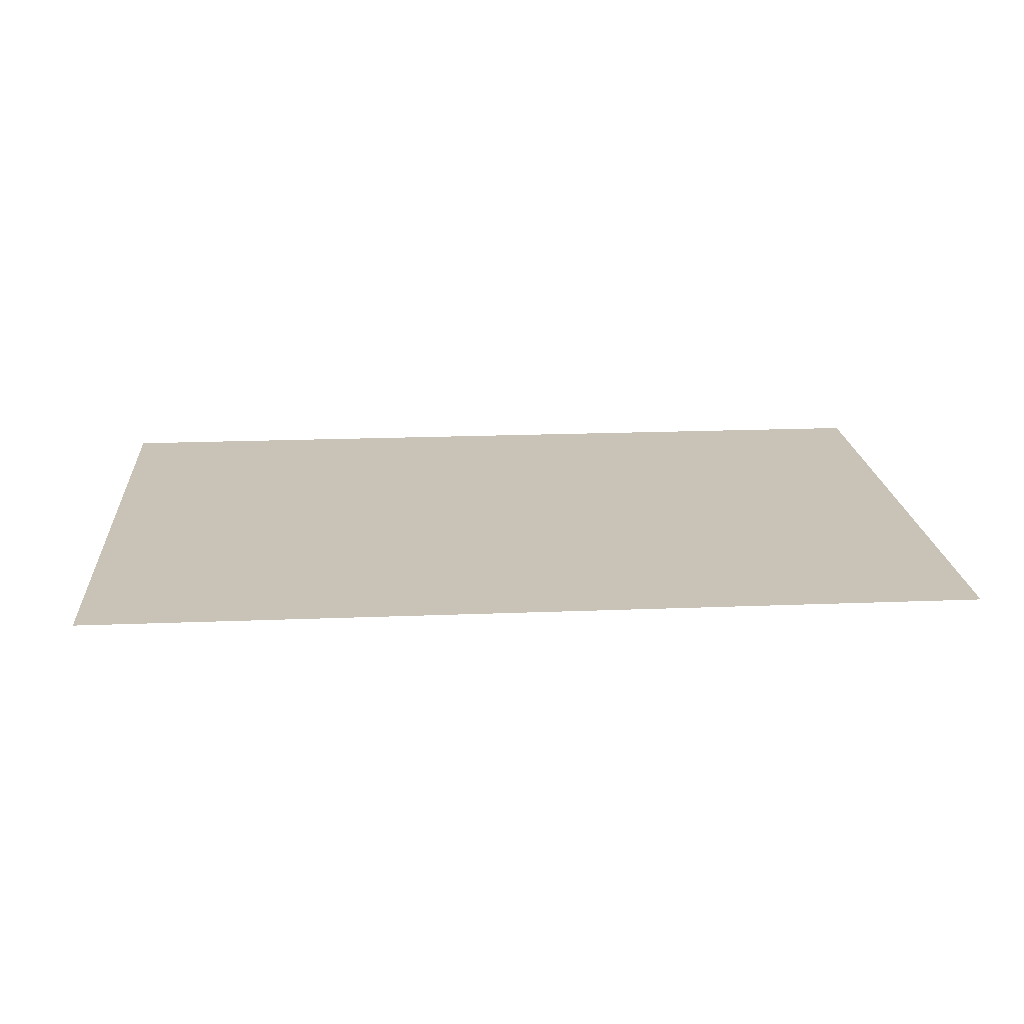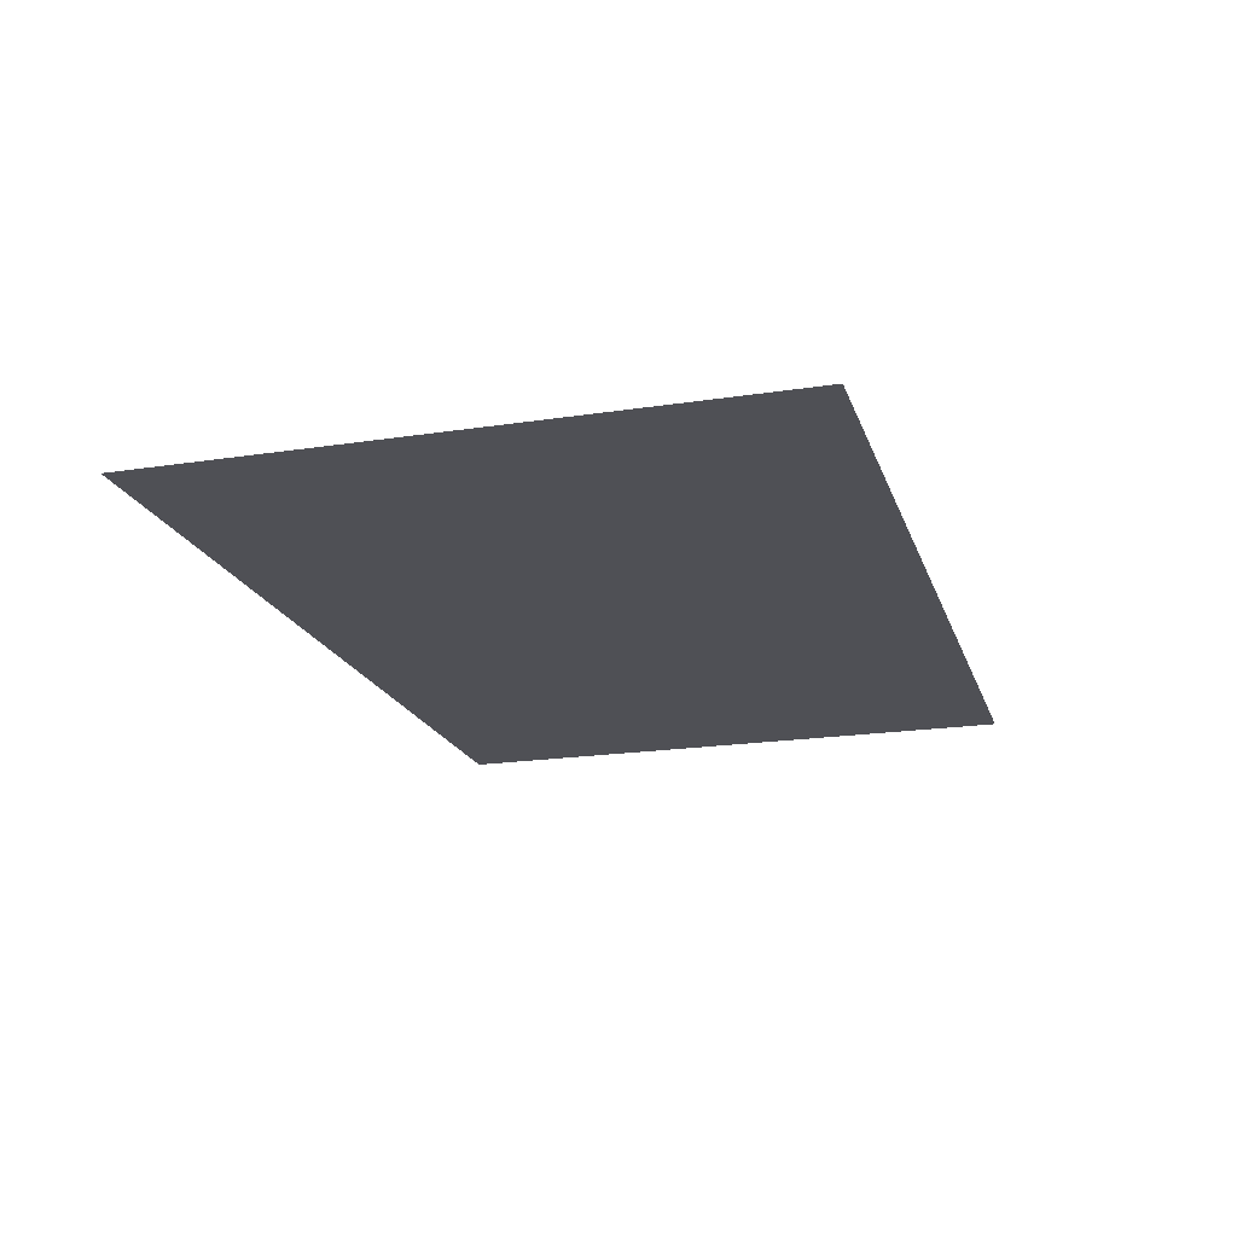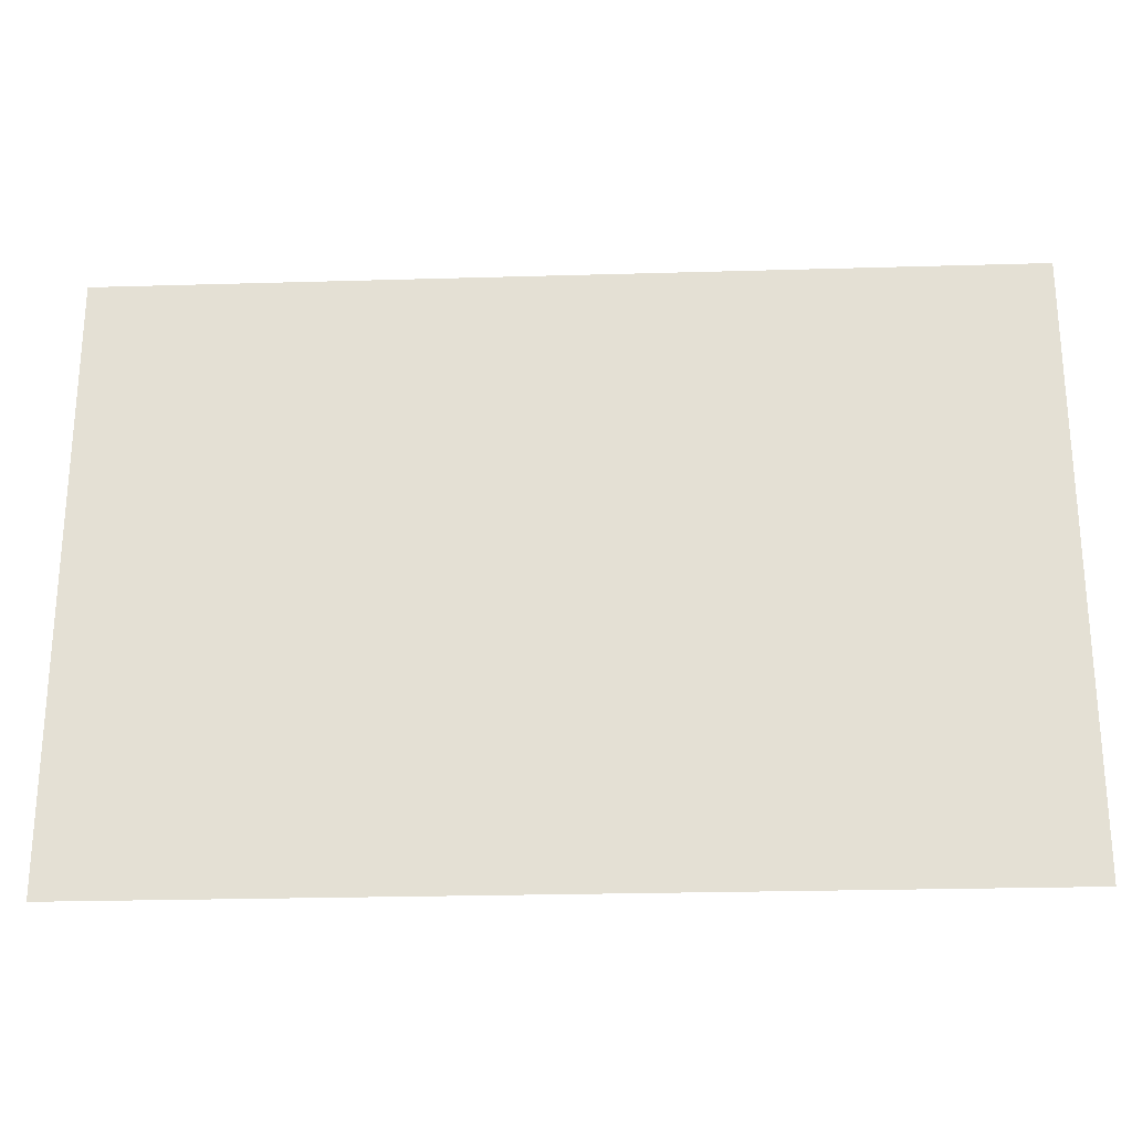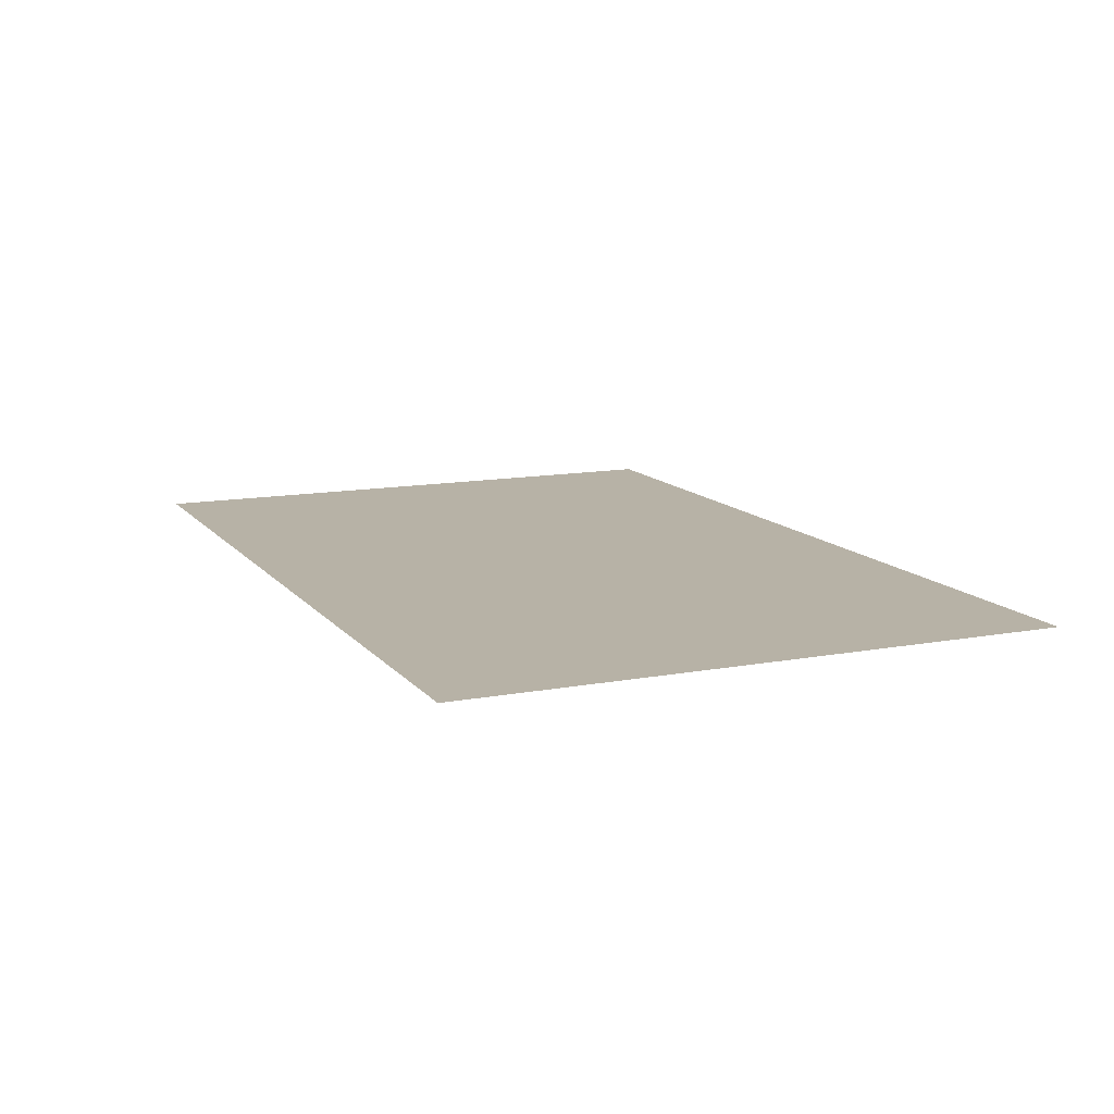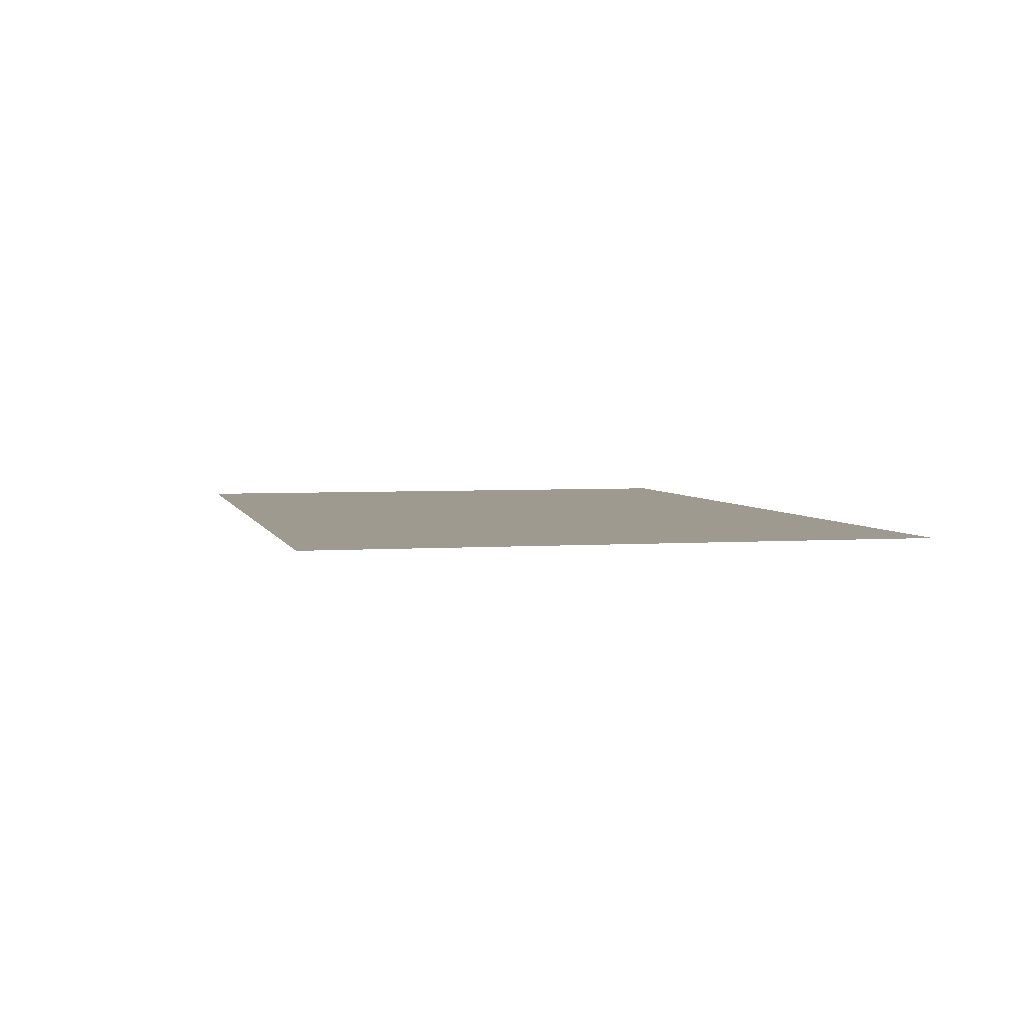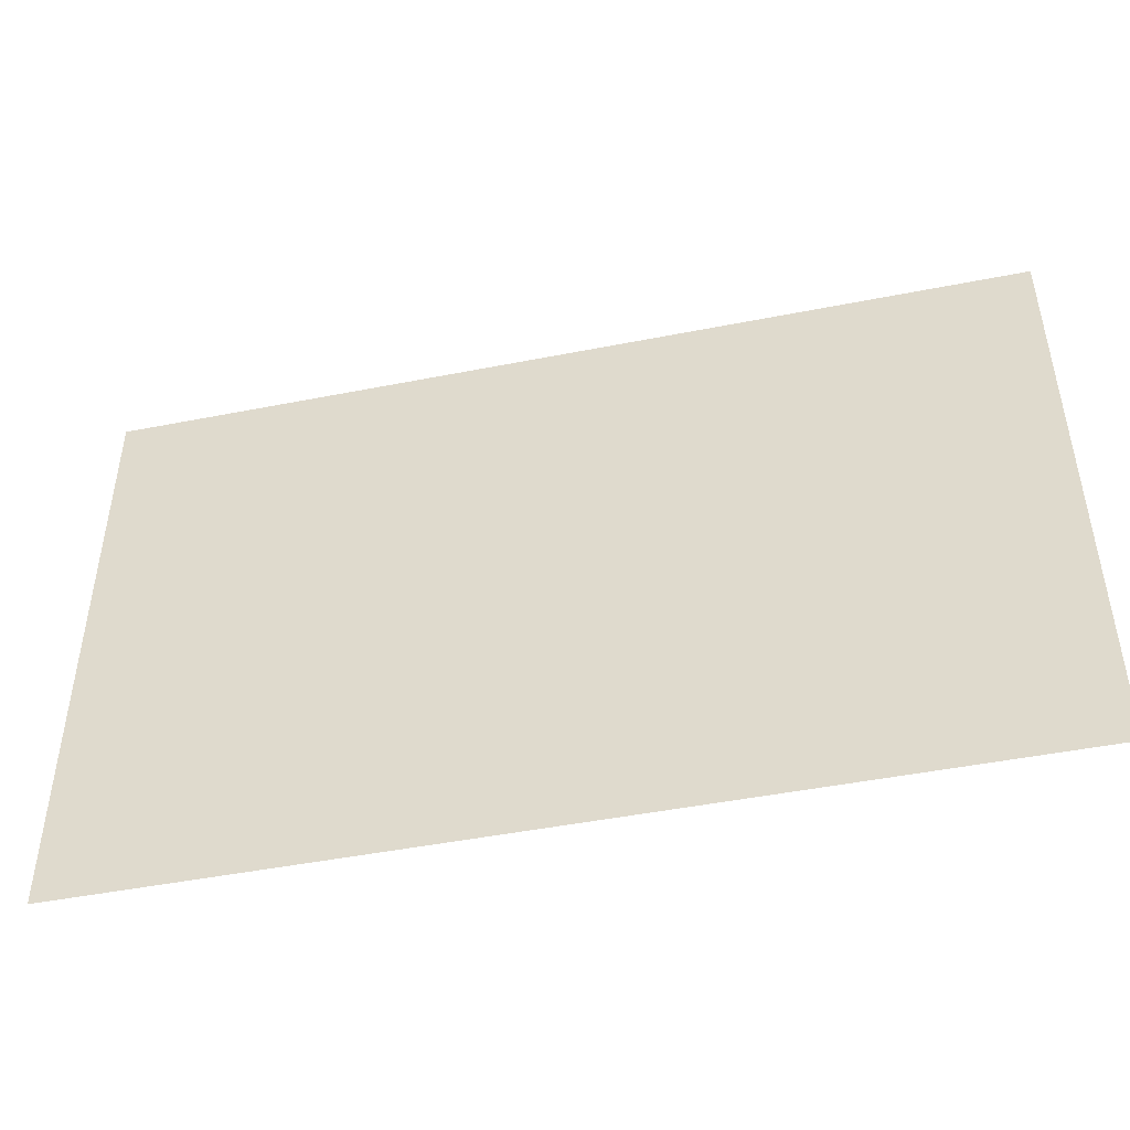
<metadata>
{"format":"obj","ext":"obj","renderer":"f3d","projection":"perspective","resolution":1024,"background":"white","views":[{"elev":19.4,"azim":175.7,"up":"+Z"},{"elev":-19.3,"azim":-73.9,"up":"+Z"},{"elev":-25.1,"azim":-177.3,"up":"+Y"},{"elev":12.5,"azim":-113.6,"up":"+Z"},{"elev":3.8,"azim":76.6,"up":"+Z"},{"elev":-46.7,"azim":-167.3,"up":"+Y"}]}
</metadata>
<code>
v 32.73 28.59 -5.489
v -7.74 28.59 -5.489
v -7.74 1.692 -5.489
v 32.73 1.692 -5.489
f 1 2 3 4

</code>
